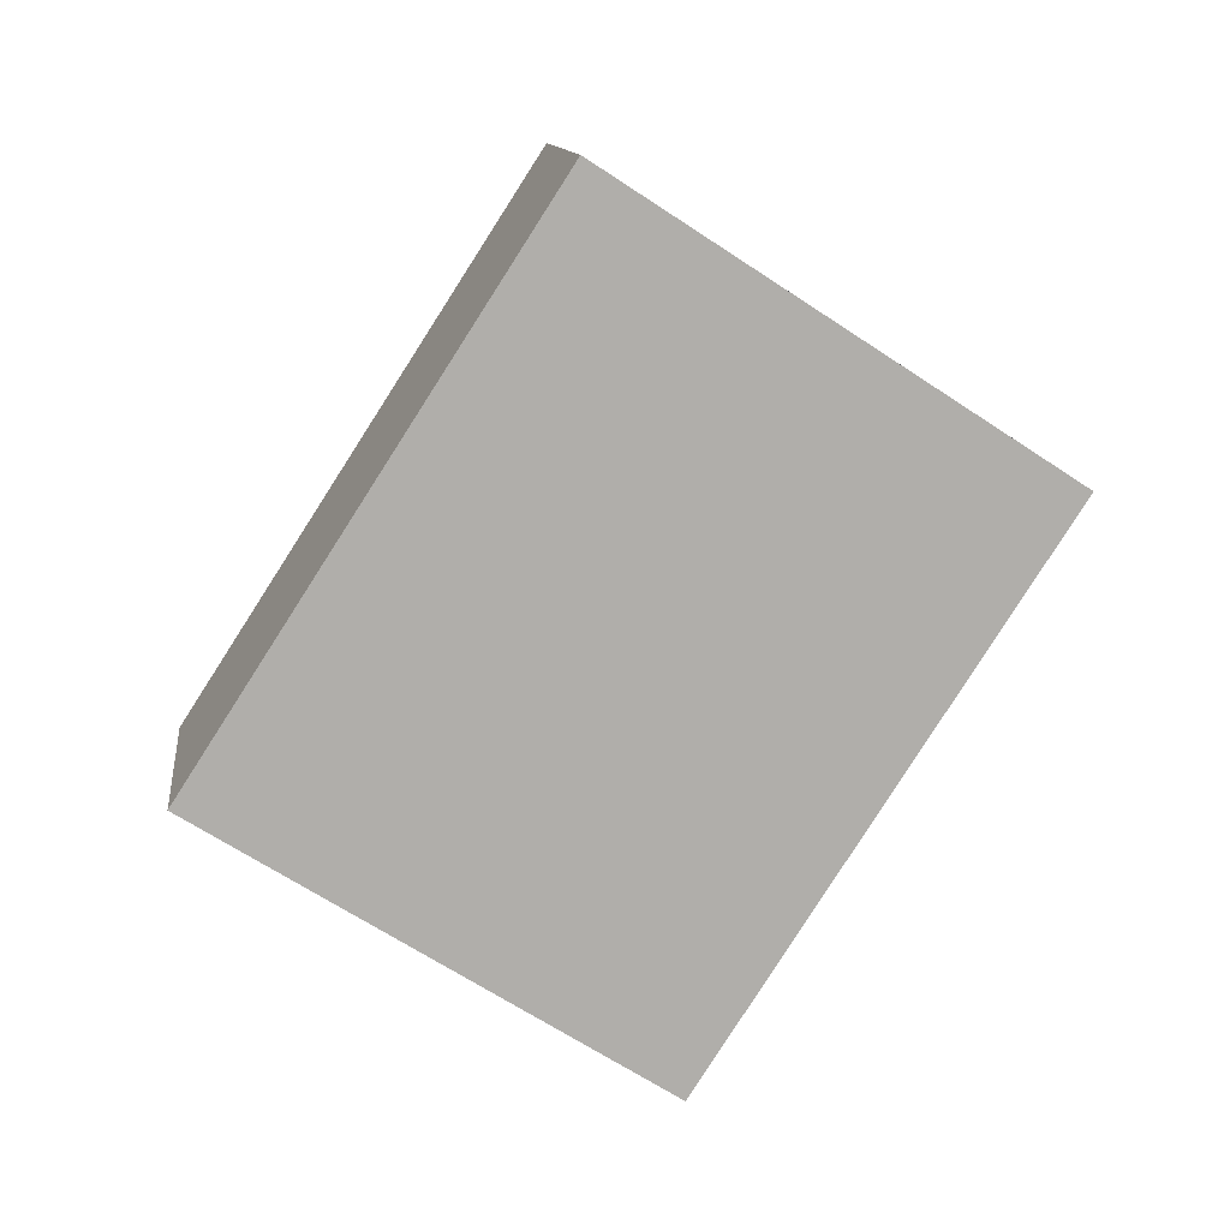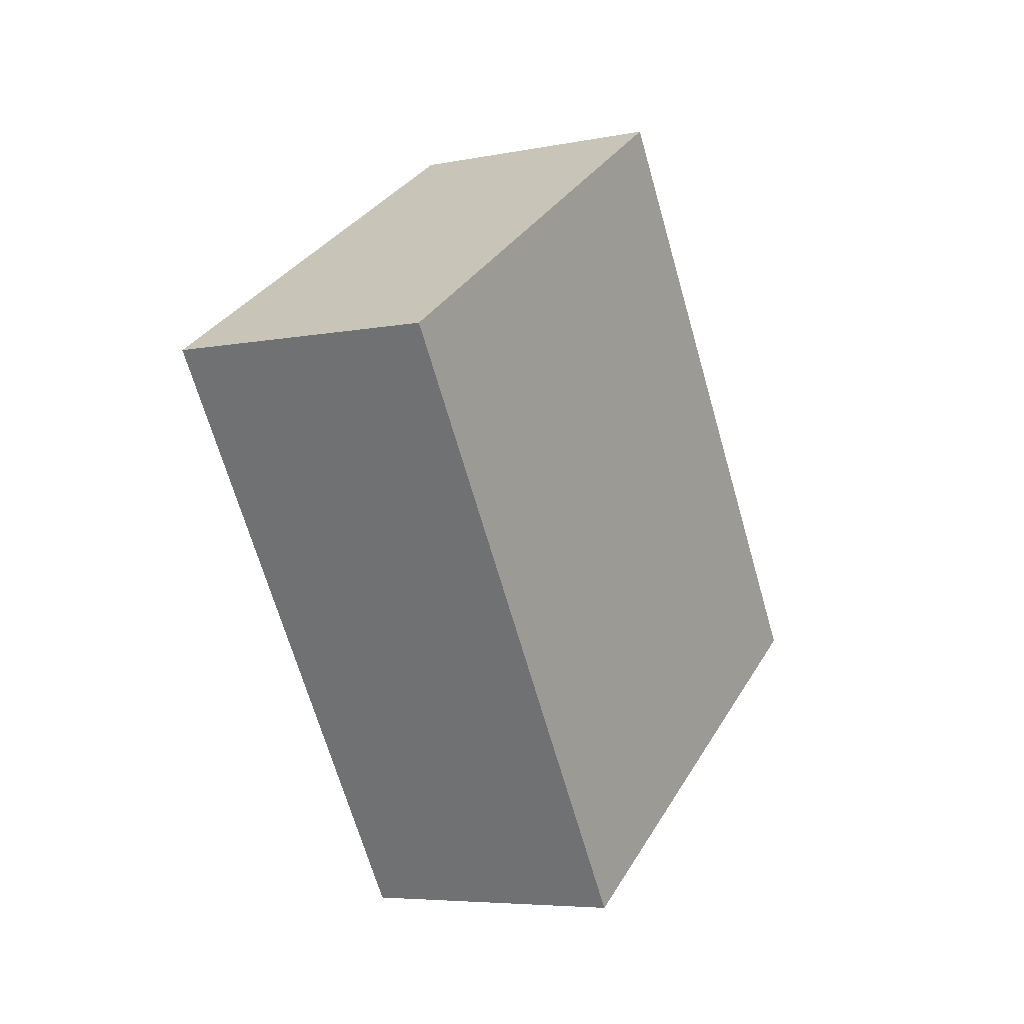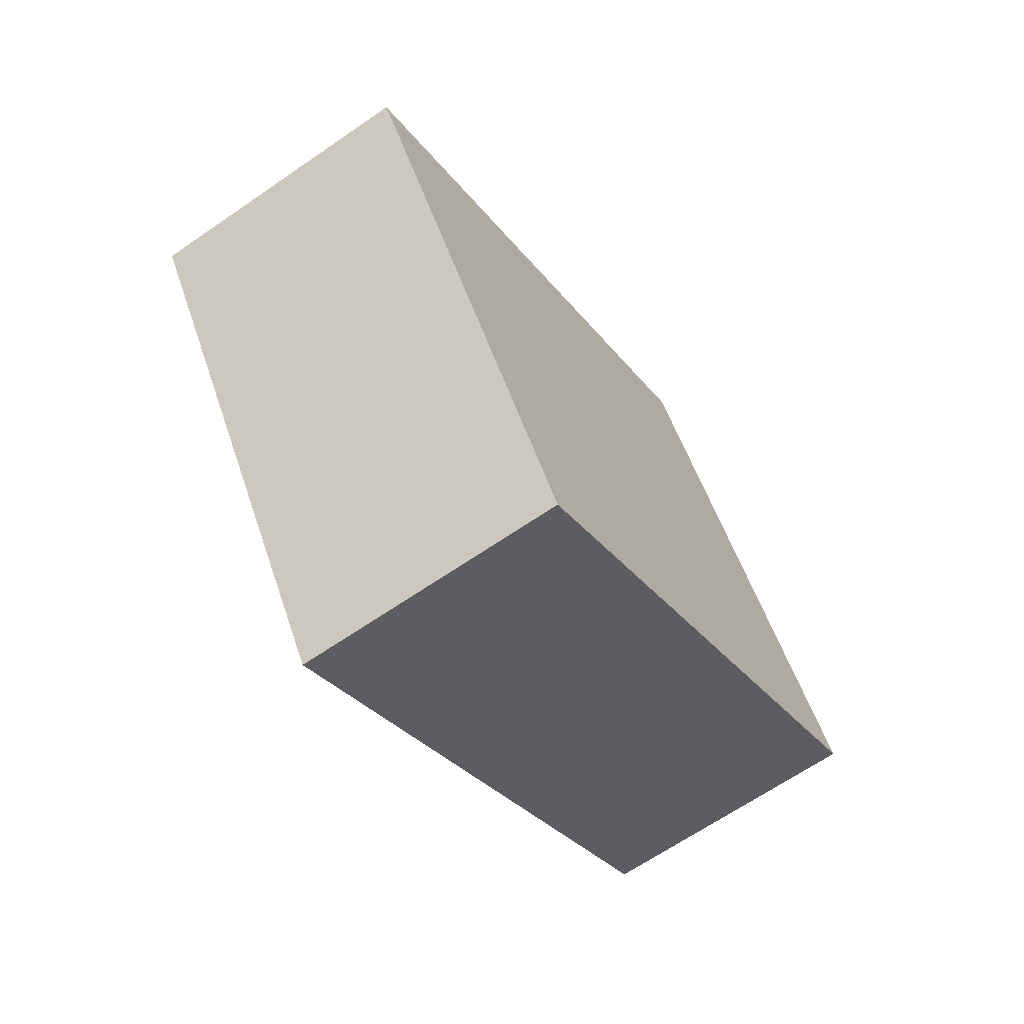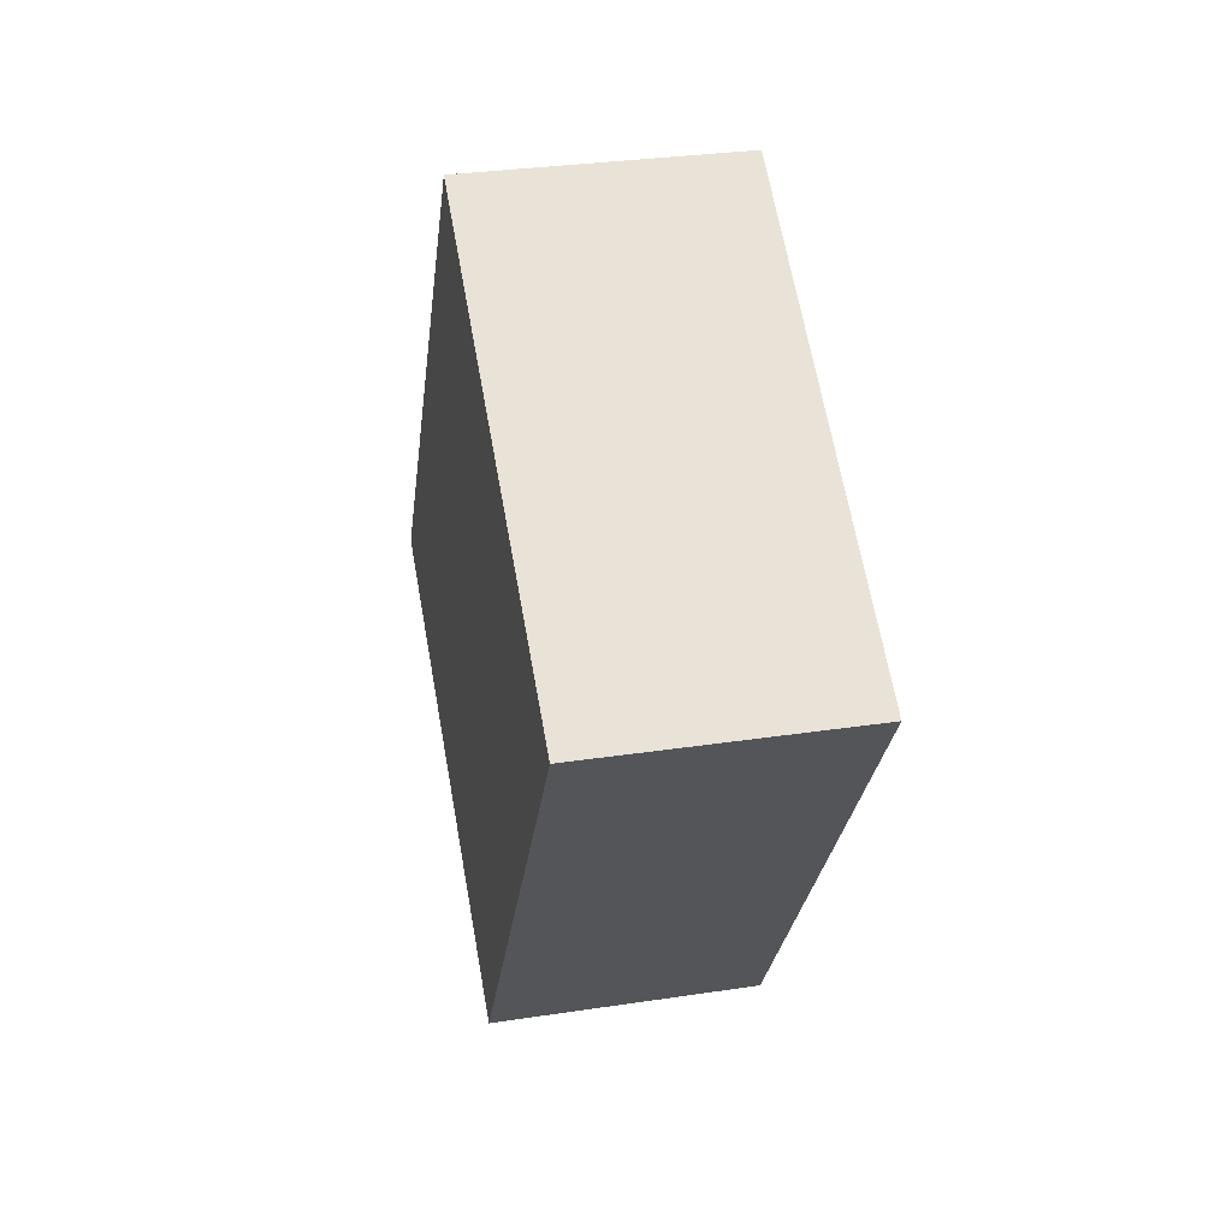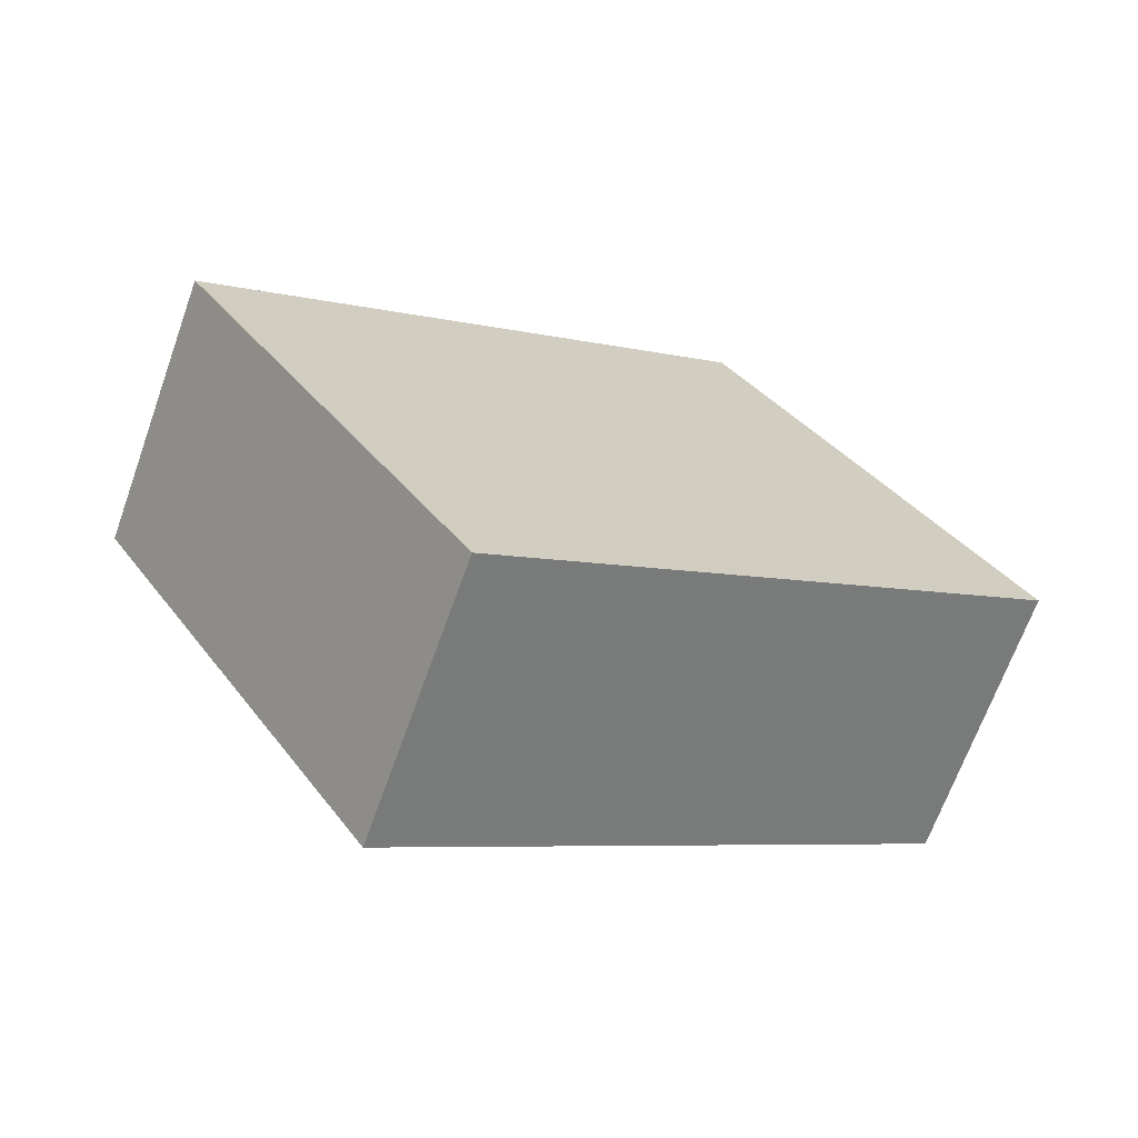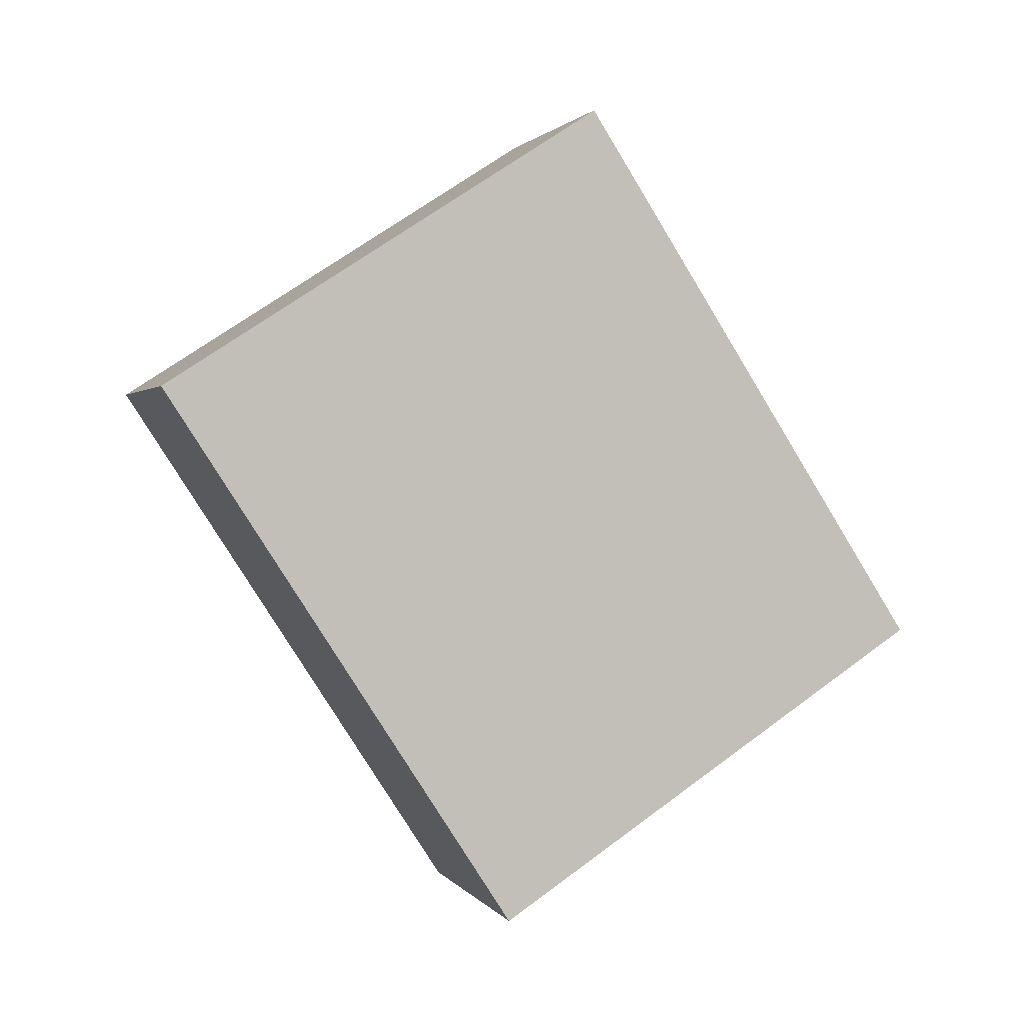
<metadata>
{"format":"obj","ext":"obj","renderer":"f3d","projection":"perspective","resolution":1024,"background":"white","views":[{"elev":12.6,"azim":-97.4,"up":"+Y"},{"elev":-6.0,"azim":30.2,"up":"+Y"},{"elev":-66.3,"azim":34.6,"up":"+Z"},{"elev":31.4,"azim":-12.1,"up":"+Y"},{"elev":-68.5,"azim":70.2,"up":"+Z"},{"elev":1.3,"azim":72.5,"up":"+Y"}]}
</metadata>
<code>
g LegRR (2) (2)
v 0.3078 -0.4305 -1.051
v 0.3078 0.806 -0.2477
v -0.3078 0.806 -0.2477
v -0.3078 -0.4305 -1.051
v 0.3078 -1.086 -0.03905
v 0.3078 -0.4305 -1.051
v -0.3078 -0.4305 -1.051
v -0.3078 -1.086 -0.03905
v -0.3078 -1.086 -0.03905
v -0.3078 -0.4305 -1.051
v -0.3078 0.806 -0.2477
v -0.3078 0.1505 0.764
v -0.3078 0.1505 0.764
v -0.3078 0.806 -0.2477
v 0.3078 0.806 -0.2477
v 0.3078 0.1505 0.764
v 0.3078 0.1505 0.764
v 0.3078 0.806 -0.2477
v 0.3078 -0.4305 -1.051
v 0.3078 -1.086 -0.03905
v 0.3078 -1.086 -0.03905
v -0.3078 -1.086 -0.03905
v -0.3078 0.1505 0.764
v 0.3078 0.1505 0.764
g LegRR (2) (2)_0
f 3 2 1
f 4 3 1
f 7 6 5
f 8 7 5
f 11 10 9
f 12 11 9
f 15 14 13
f 16 15 13
f 19 18 17
f 20 19 17
f 23 22 21
f 24 23 21

</code>
